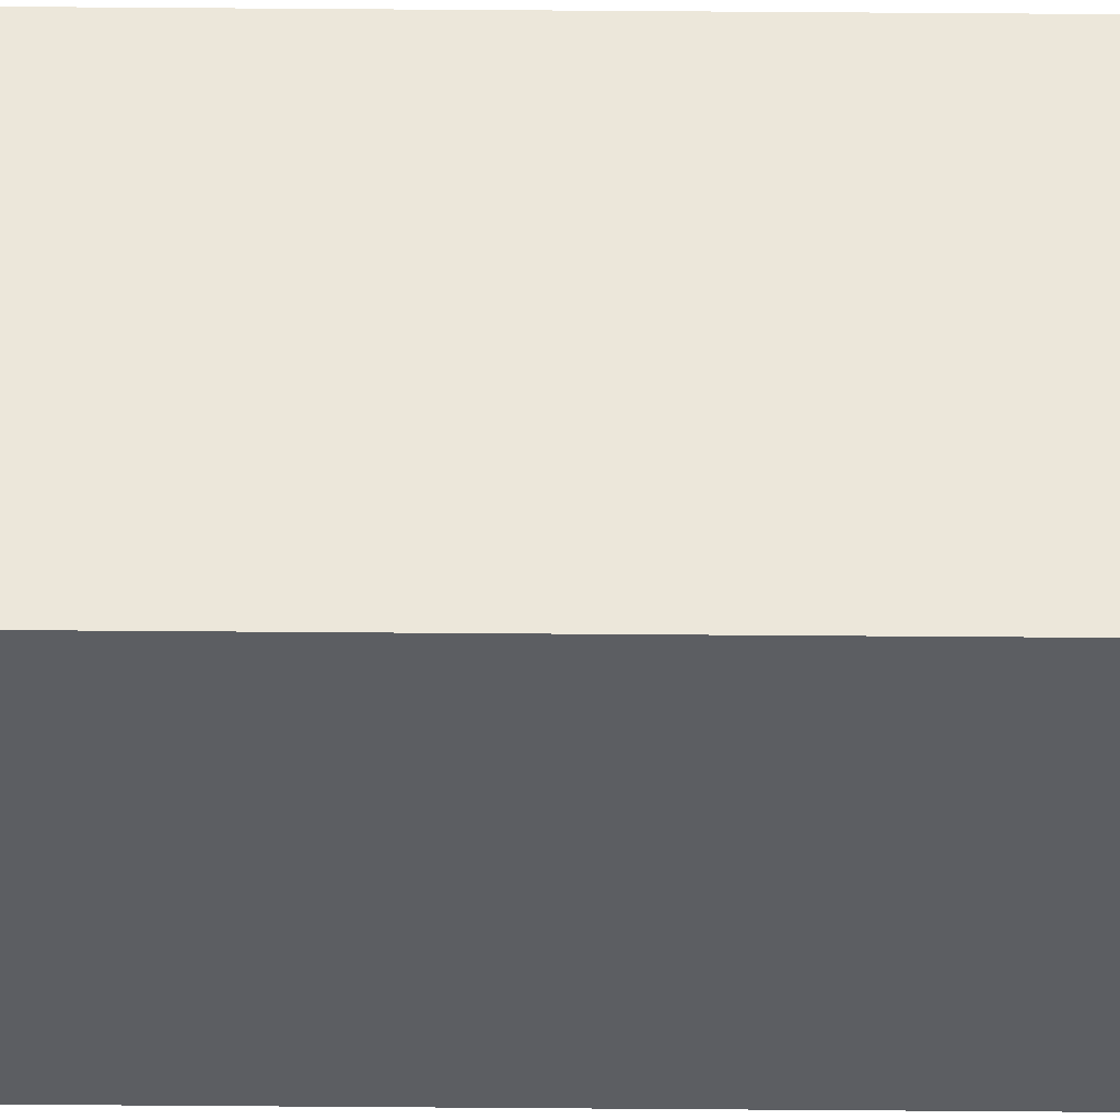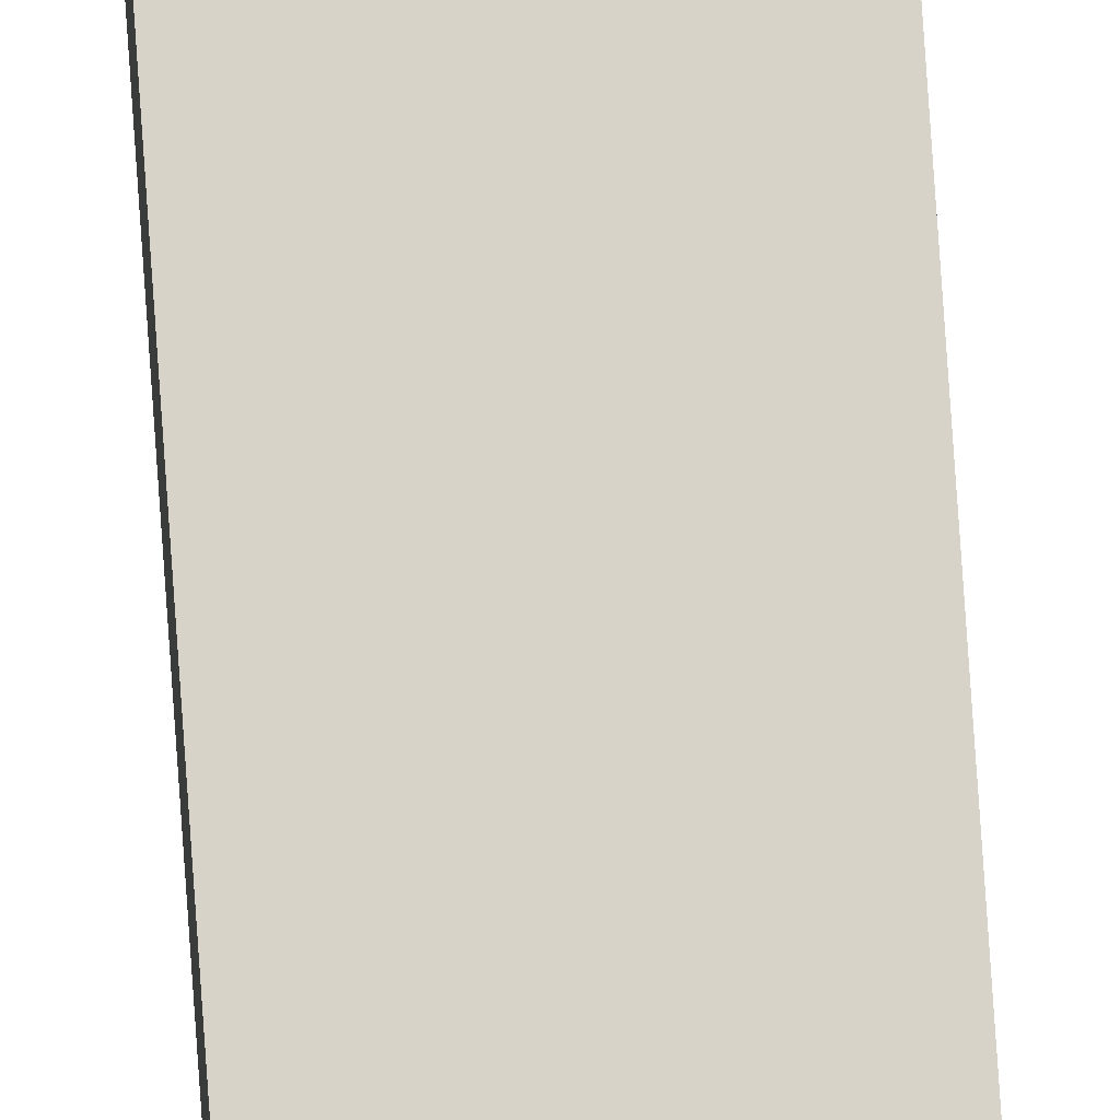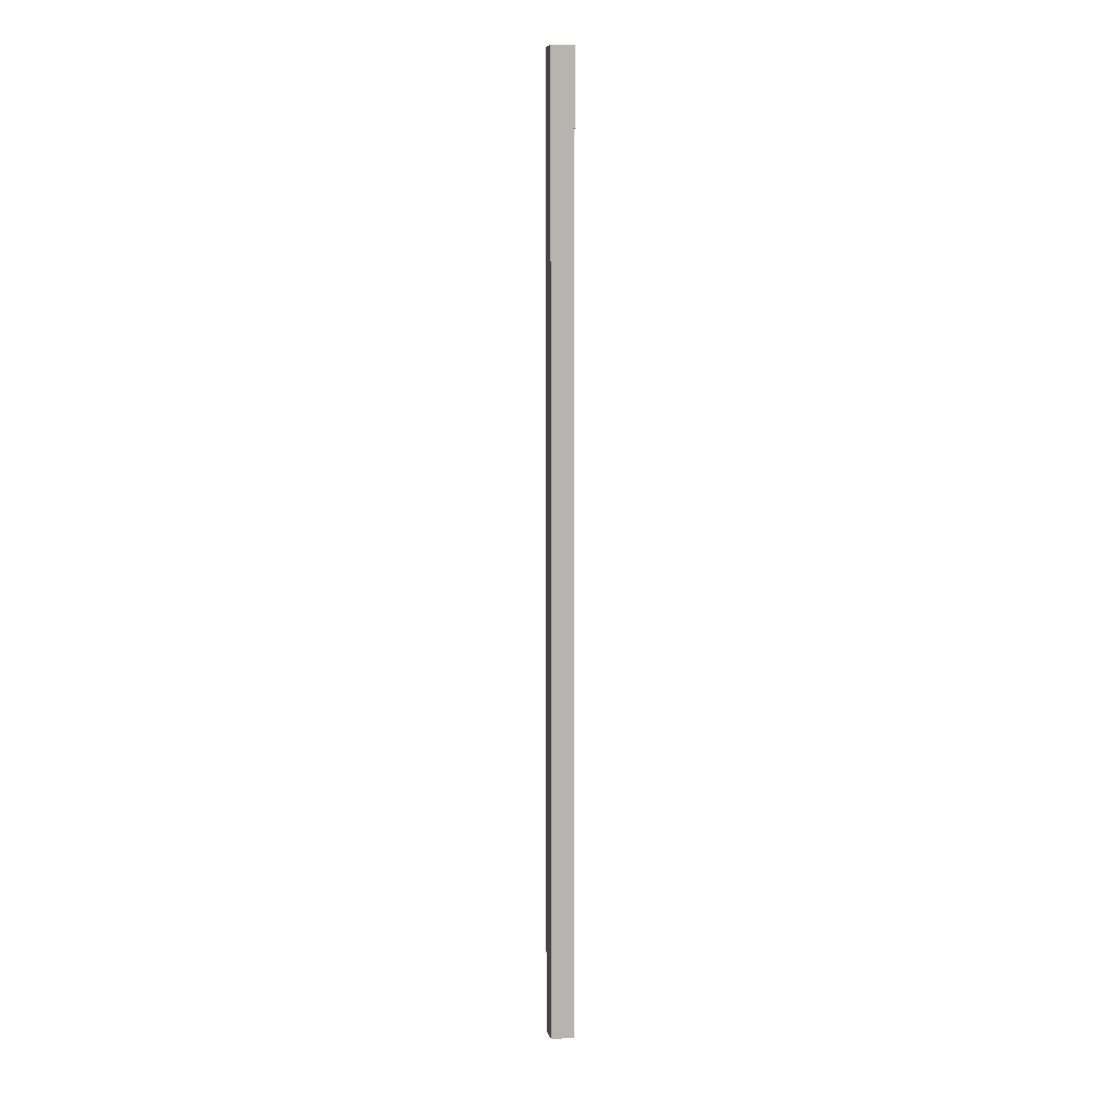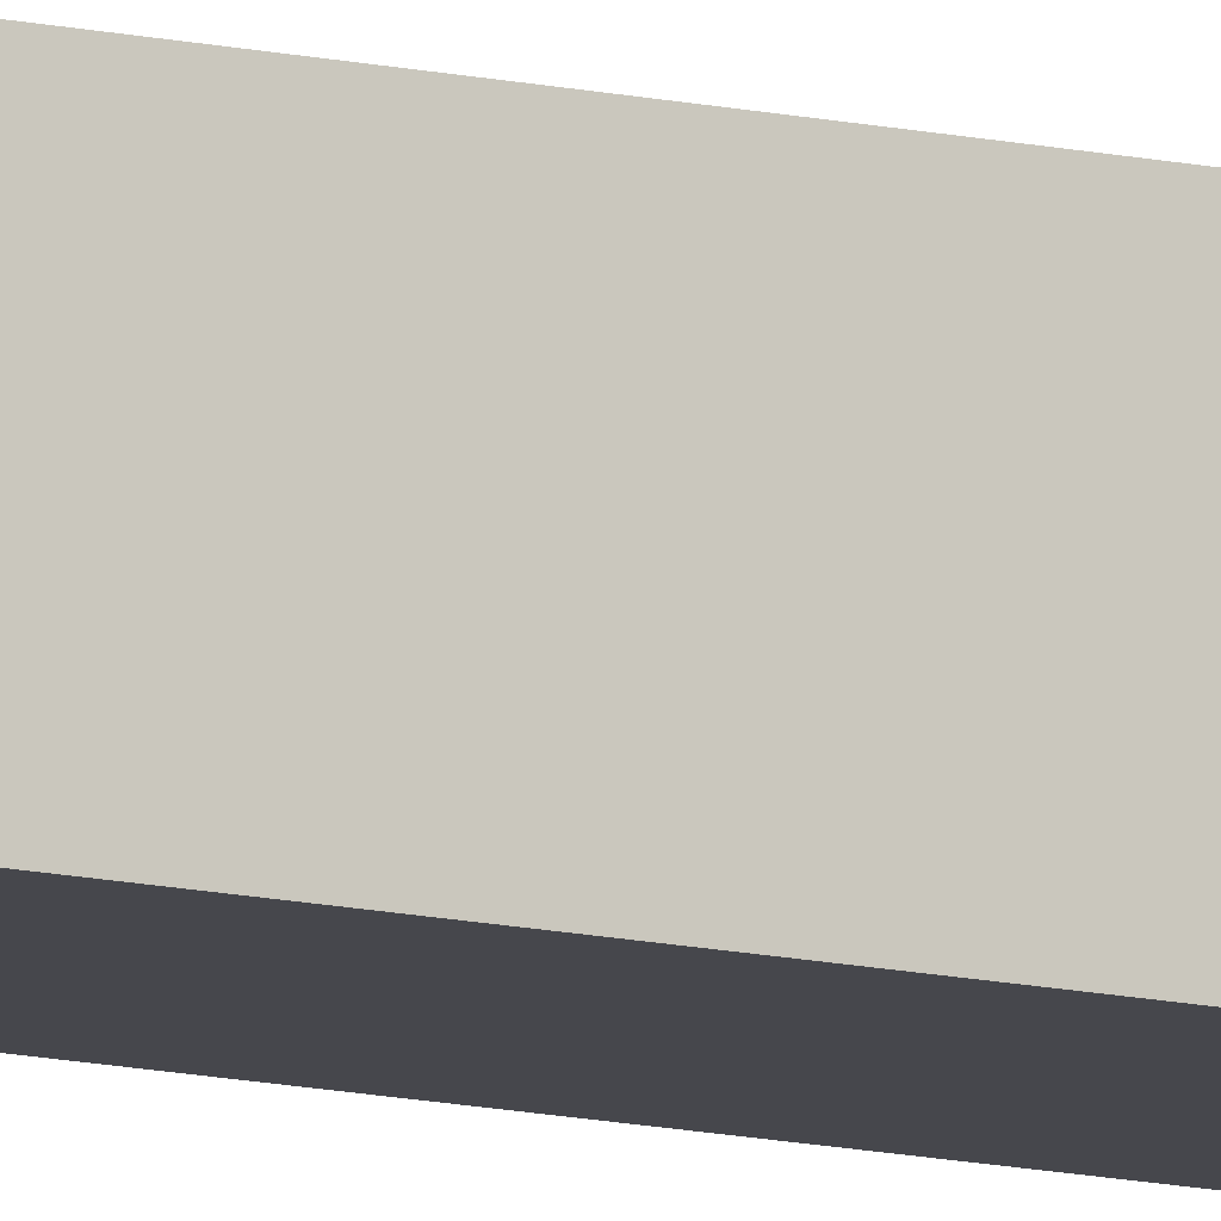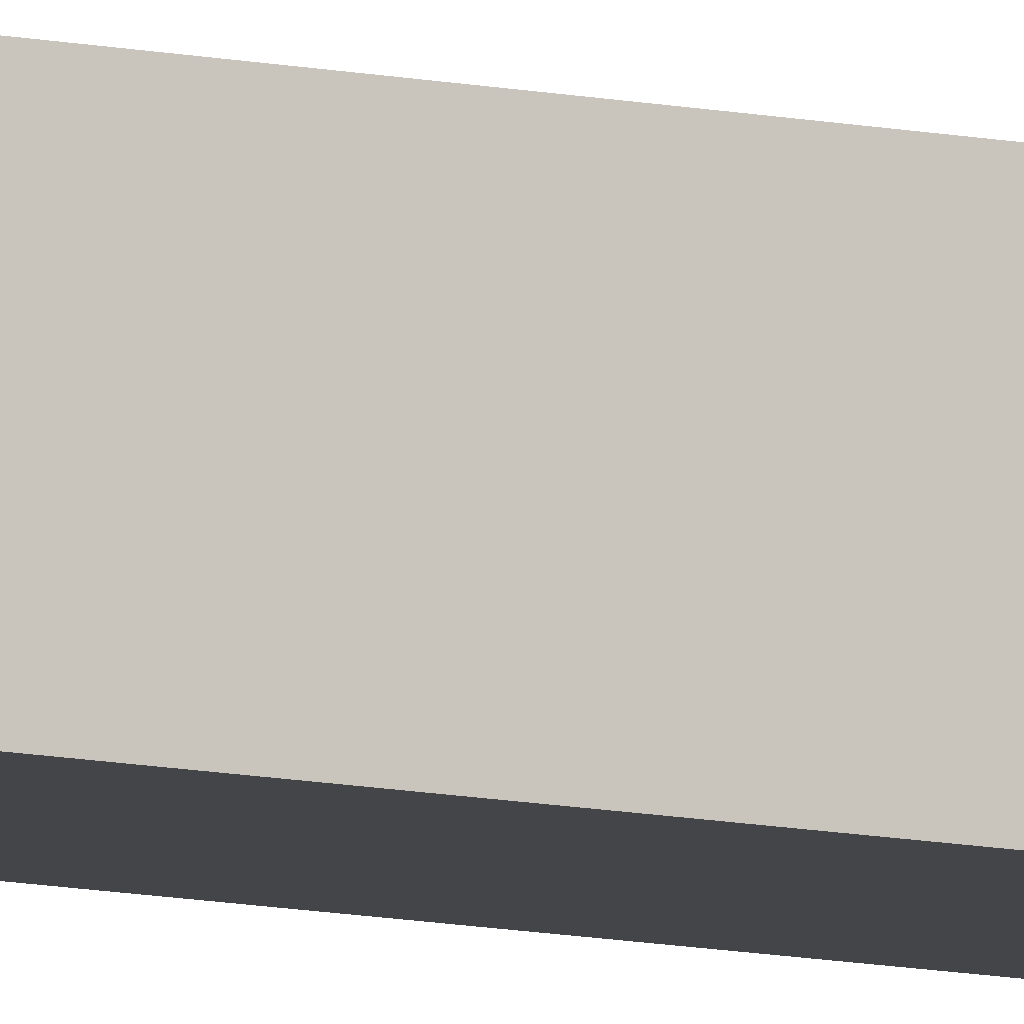
<metadata>
{"format":"obj","ext":"obj","renderer":"f3d","projection":"perspective","resolution":1024,"background":"white","views":[{"elev":52.6,"azim":-89.5,"up":"+Z"},{"elev":76.3,"azim":176.1,"up":"+Z"},{"elev":9.0,"azim":77.4,"up":"+Y"},{"elev":-10.9,"azim":58.2,"up":"+Z"},{"elev":-9.1,"azim":-122.3,"up":"+Z"}]}
</metadata>
<code>
g pb_Mesh45210
v -2.834 -96 -2.834
v -5.166 -96 -2.834
v -2.834 2 -2.834
v -5.166 2 -2.834
v -5.166 -96 -2.834
v -5.166 -96 -5.166
v -5.166 2 -2.834
v -5.166 2 -5.166
v -5.166 -96 -5.166
v -2.834 -96 -5.166
v -5.166 2 -5.166
v -2.834 2 -5.166
v -2.834 -96 -5.166
v -2.834 -96 -2.834
v -2.834 2 -5.166
v -2.834 2 -2.834
v -2.834 2 -2.834
v -5.166 2 -2.834
v -2.834 2 -5.166
v -5.166 2 -5.166
v -2.834 -96 -5.166
v -5.166 -96 -5.166
v -2.834 -96 -2.834
v -5.166 -96 -2.834
g pb_Mesh45210_0
f 3 2 1
f 3 4 2
f 7 6 5
f 7 8 6
f 11 10 9
f 11 12 10
f 15 14 13
f 15 16 14
f 19 18 17
f 19 20 18
f 23 22 21
f 23 24 22

</code>
